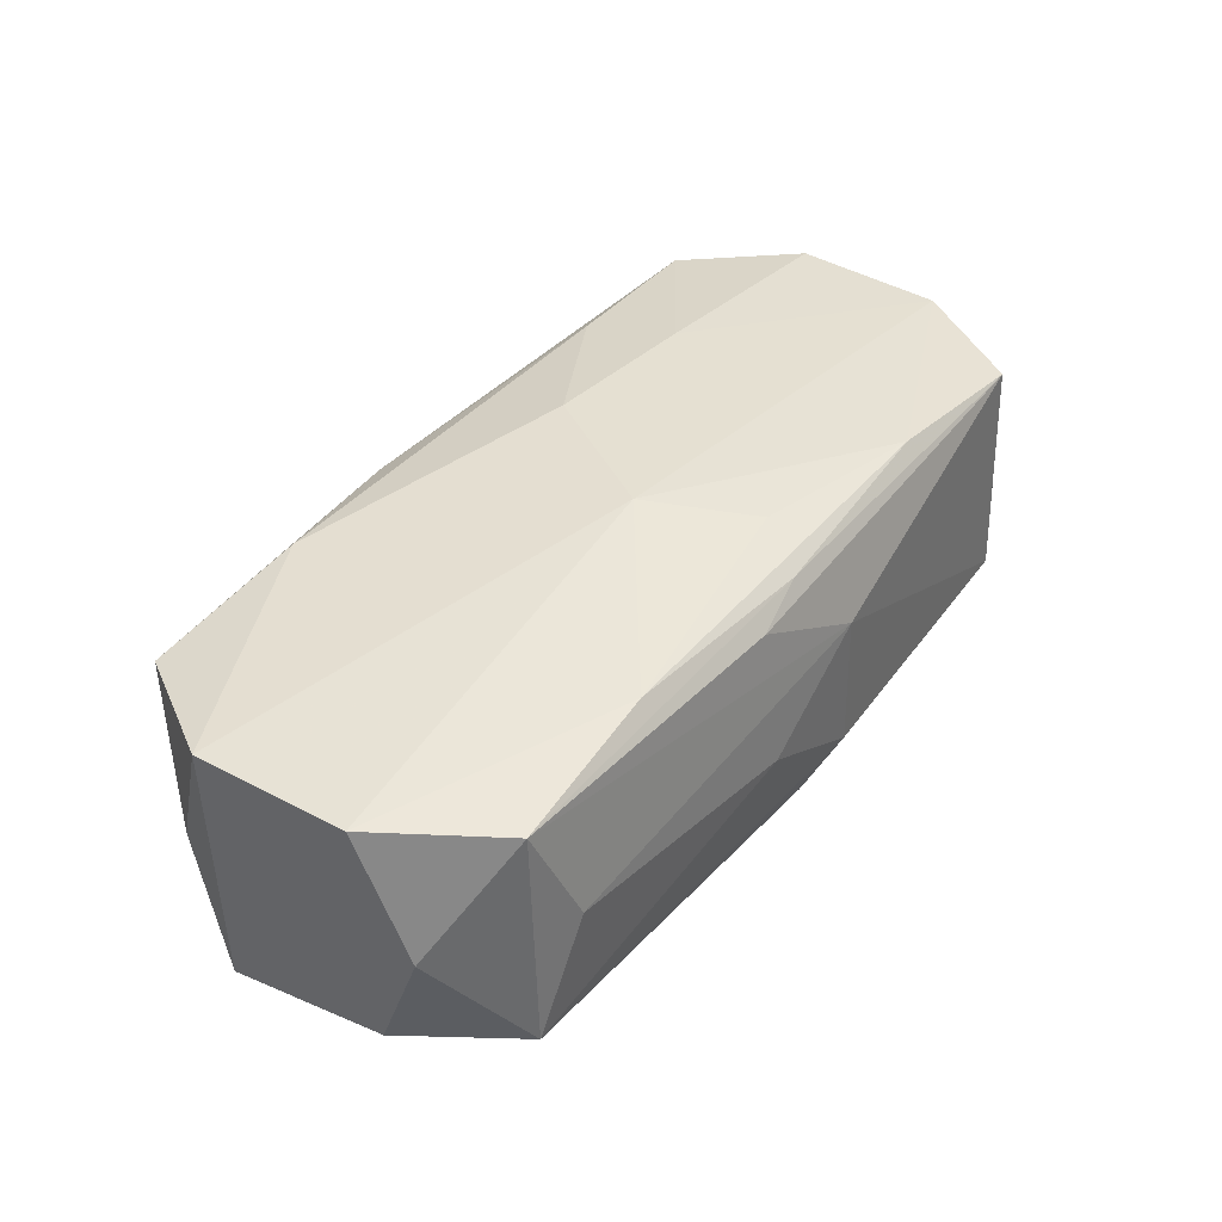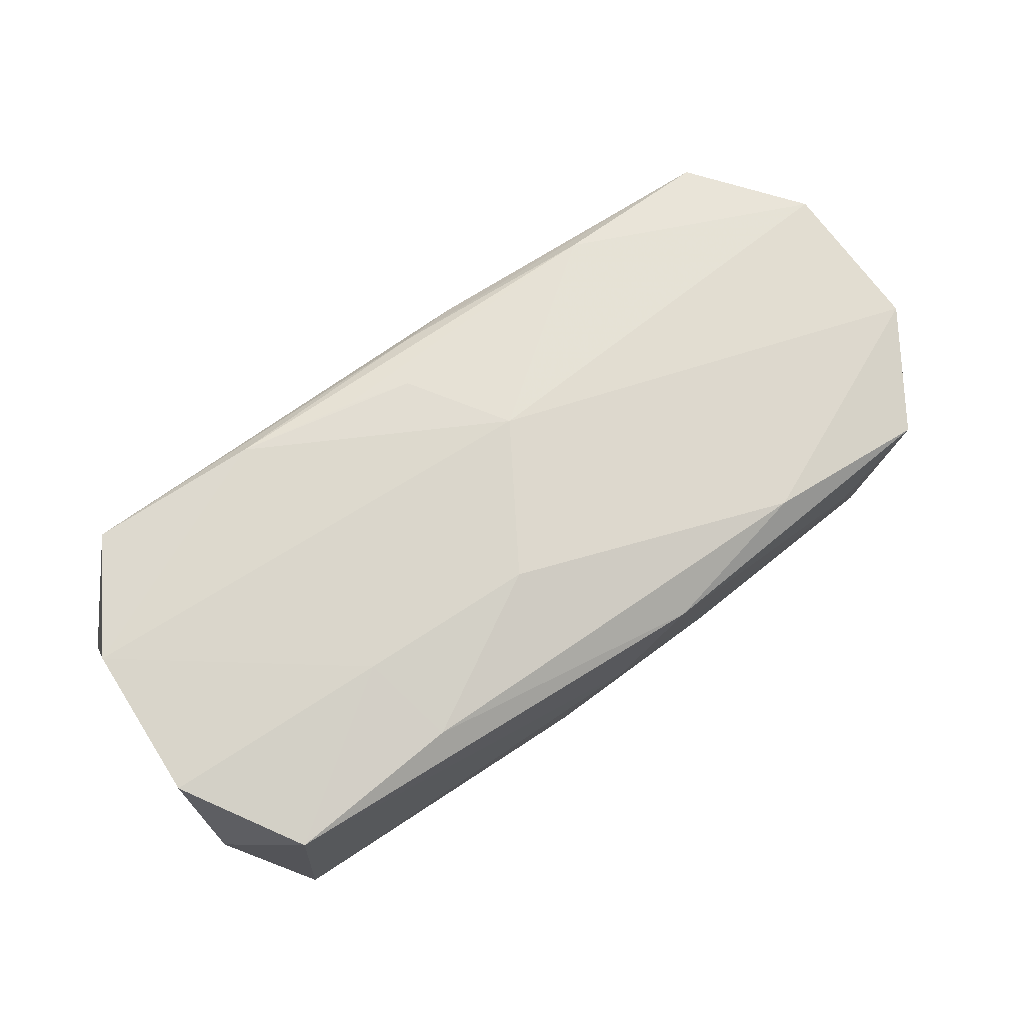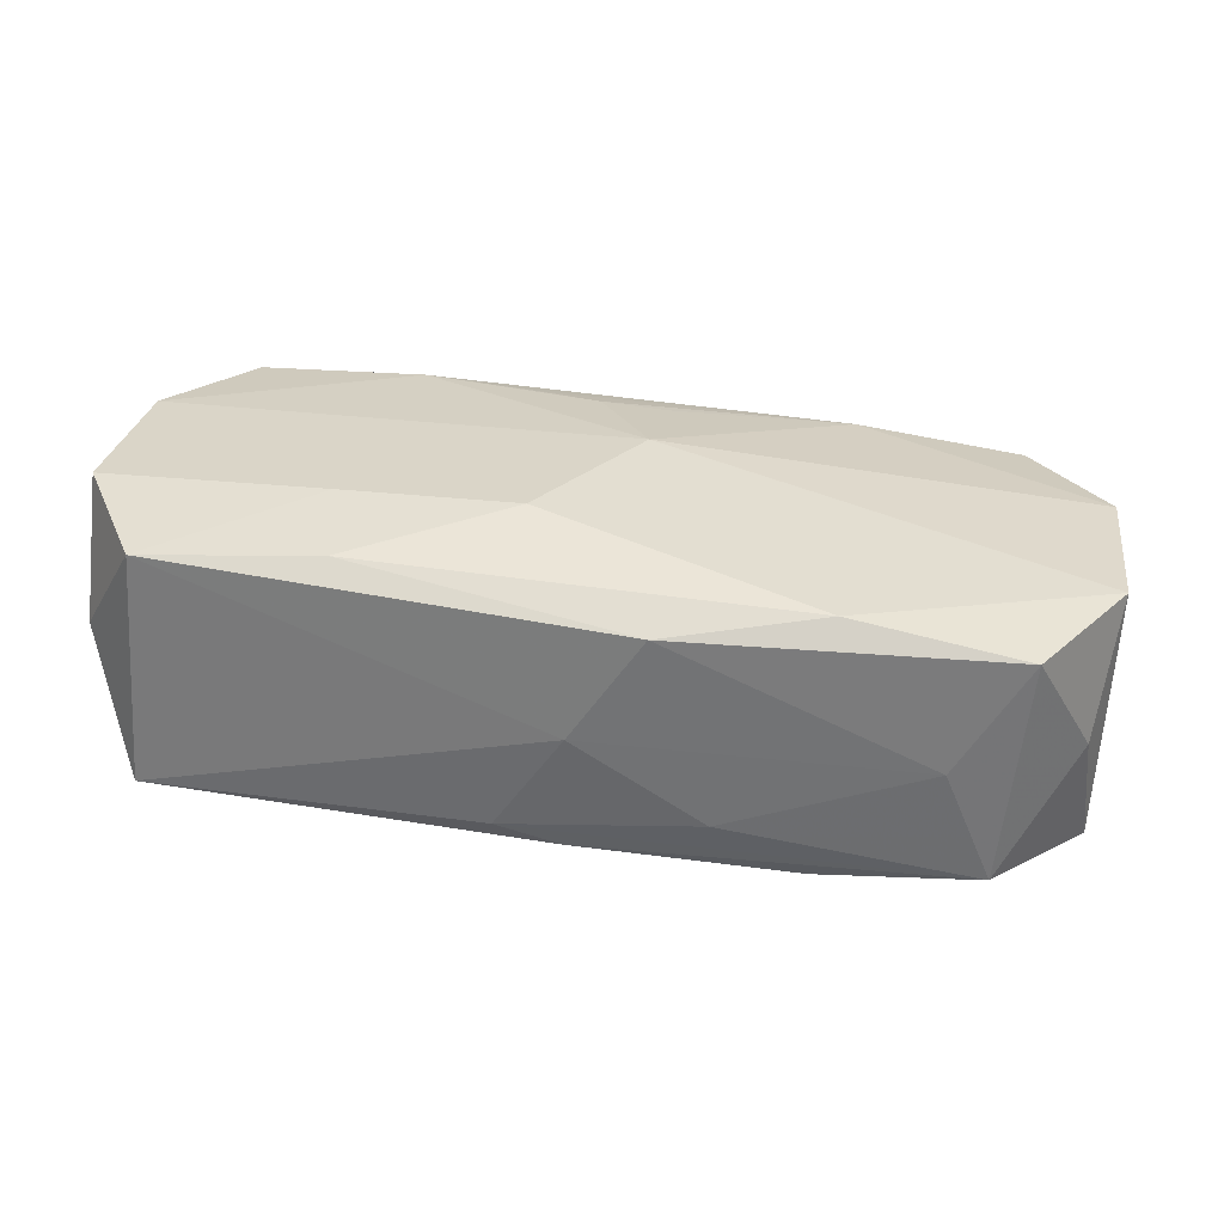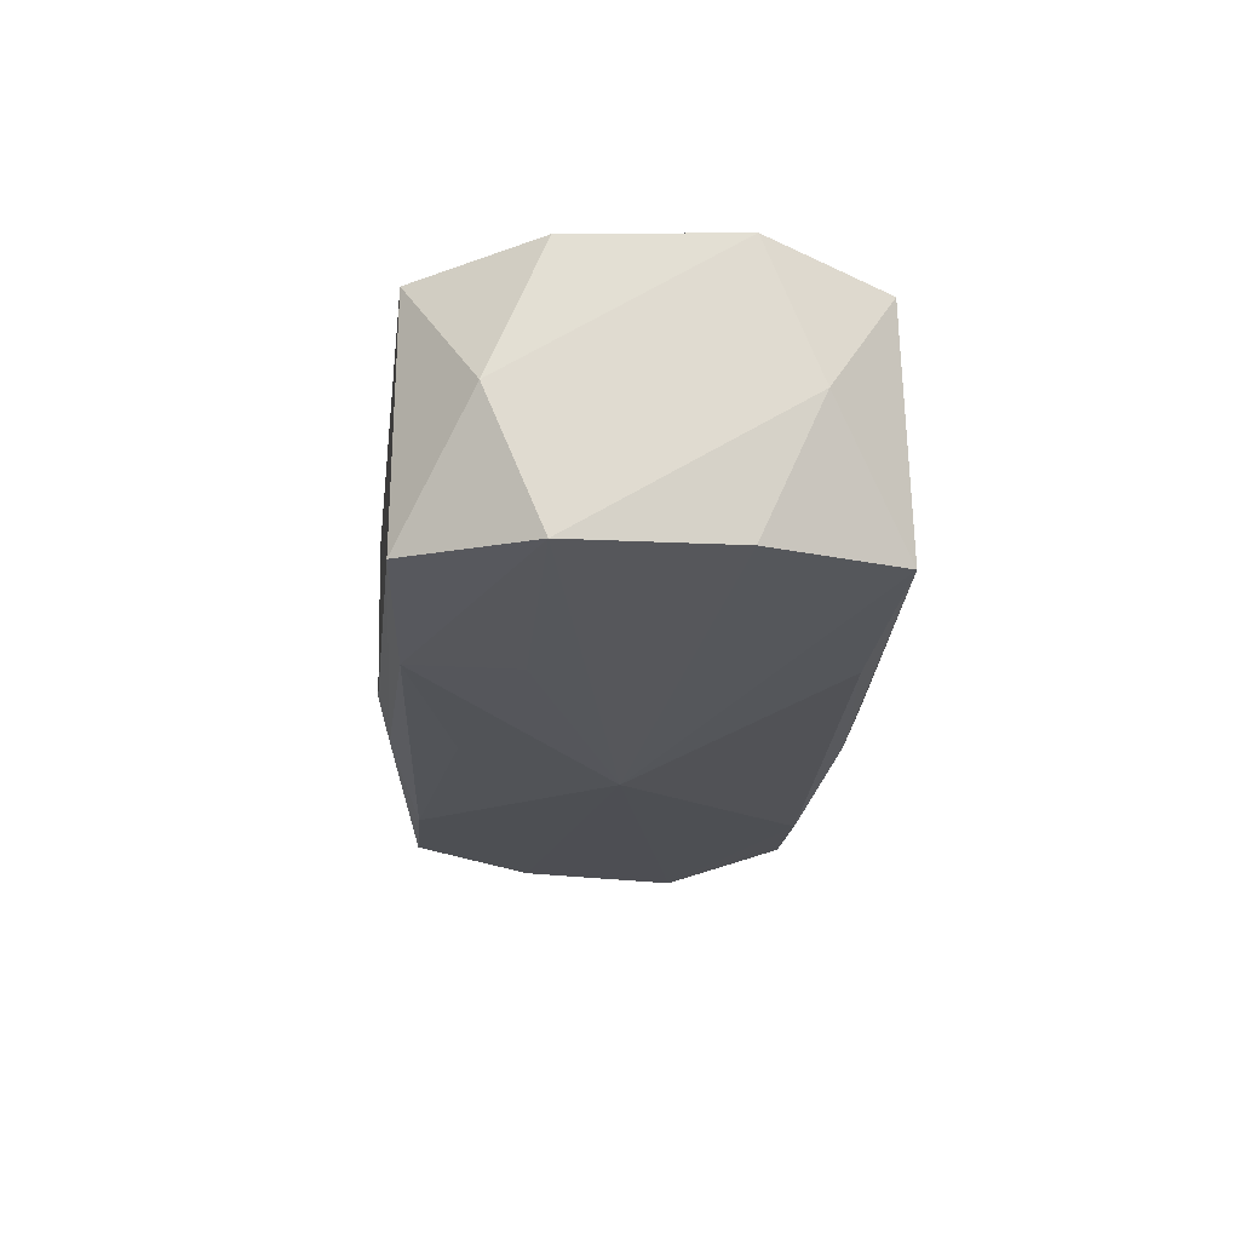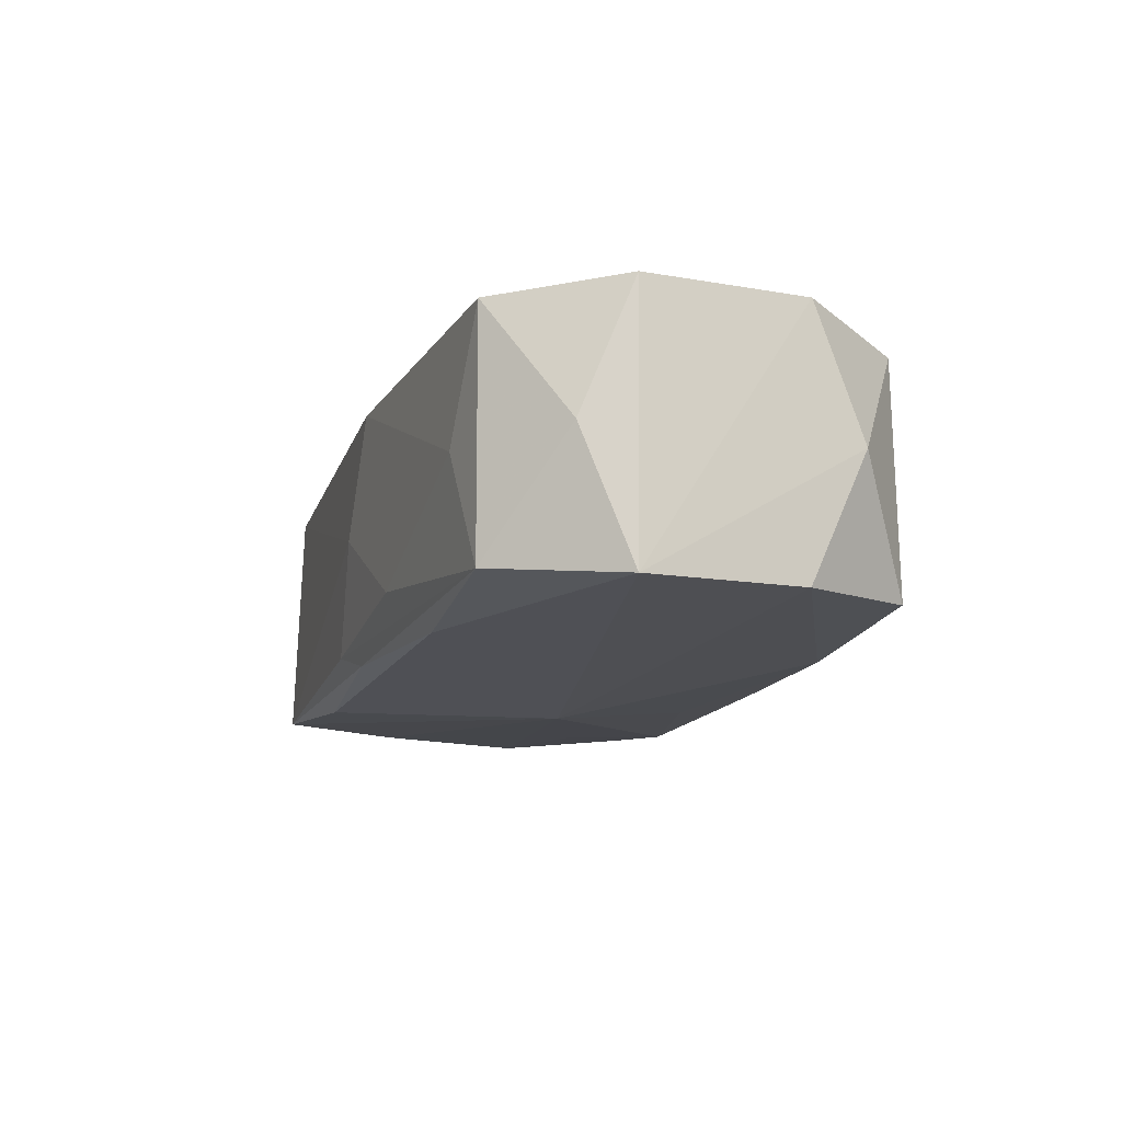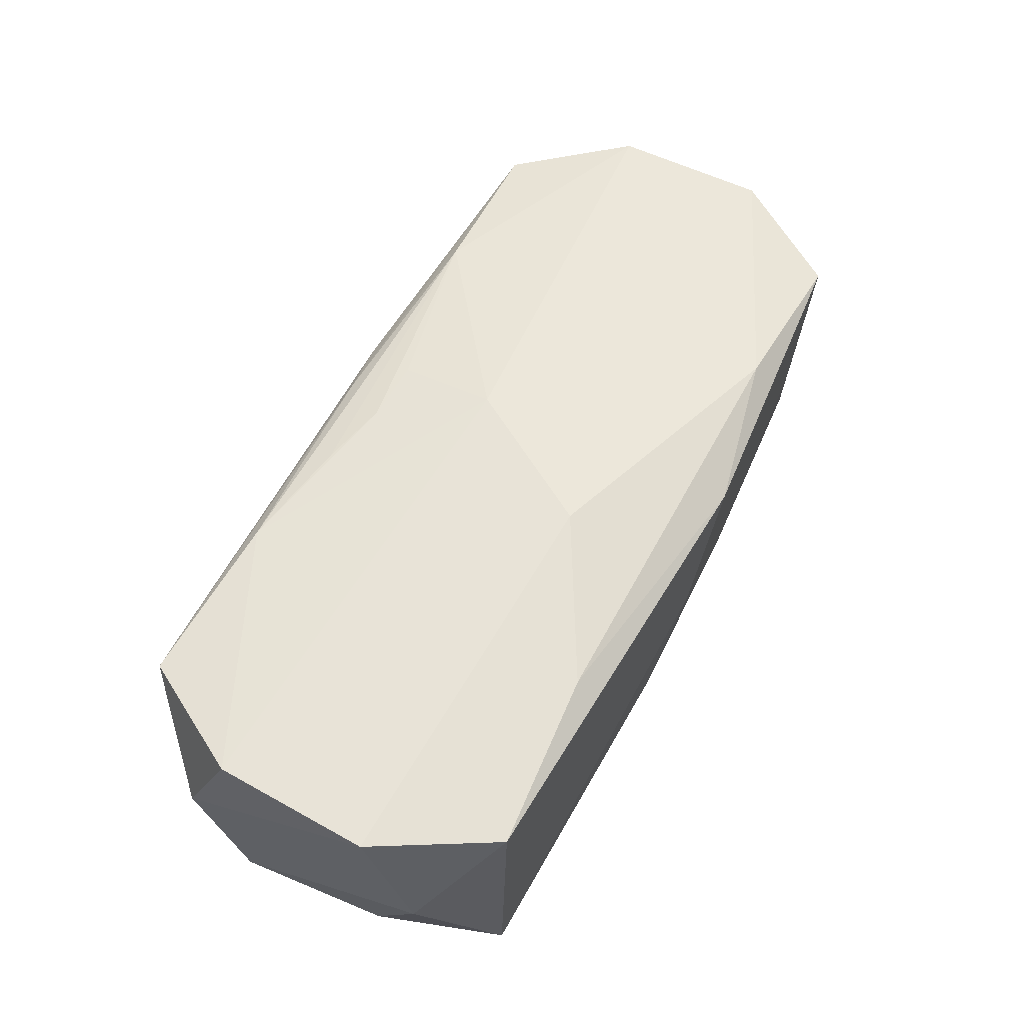
<metadata>
{"format":"obj","ext":"obj","renderer":"f3d","projection":"perspective","resolution":1024,"background":"white","views":[{"elev":37.5,"azim":126.1,"up":"+Z"},{"elev":73.6,"azim":-34.7,"up":"+Z"},{"elev":30.9,"azim":9.4,"up":"+Z"},{"elev":-19.3,"azim":-92.7,"up":"+Z"},{"elev":-16.9,"azim":72.9,"up":"+Z"},{"elev":60.1,"azim":-62.2,"up":"+Z"}]}
</metadata>
<code>
v 0.004393 0.01711 -0.003059
v -0.0006118 0.01618 -0.009873
v -0.02957 0.0148 0.01041
v 0.035 0.01038 -0.001588
v -0.01628 0.01411 0.01108
v -0.03523 0.005732 -0.007982
v -0.03523 -0.01028 0.001586
v -0.03523 -0.006386 0.0115
v -0.03102 -0.01564 -0.007901
v -0.0005988 0.0001187 -0.01275
v 0.02559 0.01624 -0.001135
v -0.003202 0.01137 -0.01098
v -0.01764 -0.007083 0.01206
v -0.00558 0.01678 -0.008117
v -0.03523 0.00975 0.001649
v 0.0002849 0.01517 0.009385
v -0.004034 -0.007536 0.01236
v -0.000319 -0.01562 -0.009771
v 0.005679 -0.01699 0.008282
v 0.002648 0.003489 0.01231
v 0.01762 -0.01435 0.009675
v -0.01786 0.01469 -0.009807
v 0.0163 0.01473 -0.01119
v 0.03585 0.006433 0.008183
v -0.02962 -0.01541 0.01042
v 0.01676 0.01424 0.009442
v -0.03432 -0.006001 -0.00784
v 0.03551 -0.005708 -0.01161
v -0.01846 0.006788 -0.01021
v -0.03477 0.005741 0.01135
v -0.01716 -0.01441 -0.009666
v 0.02531 -0.01527 -0.001222
v 0.03061 -0.01482 0.007613
v 0.02944 0.015 0.007492
v 0.02885 -0.0143 -0.01018
v 0.009858 -0.01603 -0.006712
v 0.03466 -0.009442 -0.001634
v 0.03628 -0.005747 0.008213
v 0.0291 0.01531 -0.01026
v 0.01653 -0.01418 -0.01128
v 0.002949 0.01123 0.01094
v 0.03419 0.006357 -0.01117
v -0.03056 0.01494 -0.007606
v -0.005169 -0.0163 -0.008058
v -0.01604 -0.01432 0.01099
v -0.004734 0.01707 0.00318
v 0.0001407 -0.01699 -6.638e-05
v 0.005002 0.016 0.007821
v -0.007401 0.01257 0.01114
v -0.002171 0.01127 0.01126
f 20 5 30
f 3 30 5
f 8 6 7
f 43 3 46
f 20 17 21
f 13 17 20
f 20 30 13
f 13 30 8
f 27 7 6
f 9 7 27
f 28 35 40
f 14 43 46
f 6 43 22
f 30 3 15
f 3 43 15
f 15 43 6
f 15 6 8
f 8 30 15
f 37 35 28
f 33 35 37
f 4 24 28
f 34 4 39
f 24 4 34
f 38 21 33
f 33 37 38
f 38 24 20
f 20 21 38
f 28 24 38
f 38 37 28
f 25 13 8
f 8 7 25
f 25 7 9
f 9 47 25
f 18 40 35
f 9 31 18
f 18 31 40
f 32 35 33
f 1 14 46
f 39 14 1
f 43 14 2
f 2 22 43
f 2 14 39
f 42 4 28
f 39 4 42
f 46 3 48
f 48 34 46
f 45 21 17
f 17 13 45
f 13 25 45
f 33 21 19
f 19 25 47
f 21 45 19
f 19 45 25
f 19 32 33
f 47 32 19
f 35 32 36
f 36 32 47
f 11 34 39
f 39 1 11
f 46 34 11
f 11 1 46
f 22 2 23
f 23 2 39
f 39 42 23
f 50 5 20
f 20 41 50
f 5 50 49
f 16 3 5
f 16 48 3
f 34 48 16
f 40 31 10
f 28 40 10
f 10 27 6
f 10 42 28
f 9 27 10
f 10 31 9
f 10 23 42
f 44 36 47
f 44 47 9
f 9 18 44
f 44 18 35
f 35 36 44
f 26 16 5
f 34 16 26
f 5 49 26
f 26 41 20
f 26 50 41
f 26 49 50
f 20 24 26
f 24 34 26
f 6 22 29
f 29 10 6
f 22 10 29
f 22 23 12
f 12 10 22
f 23 10 12

</code>
